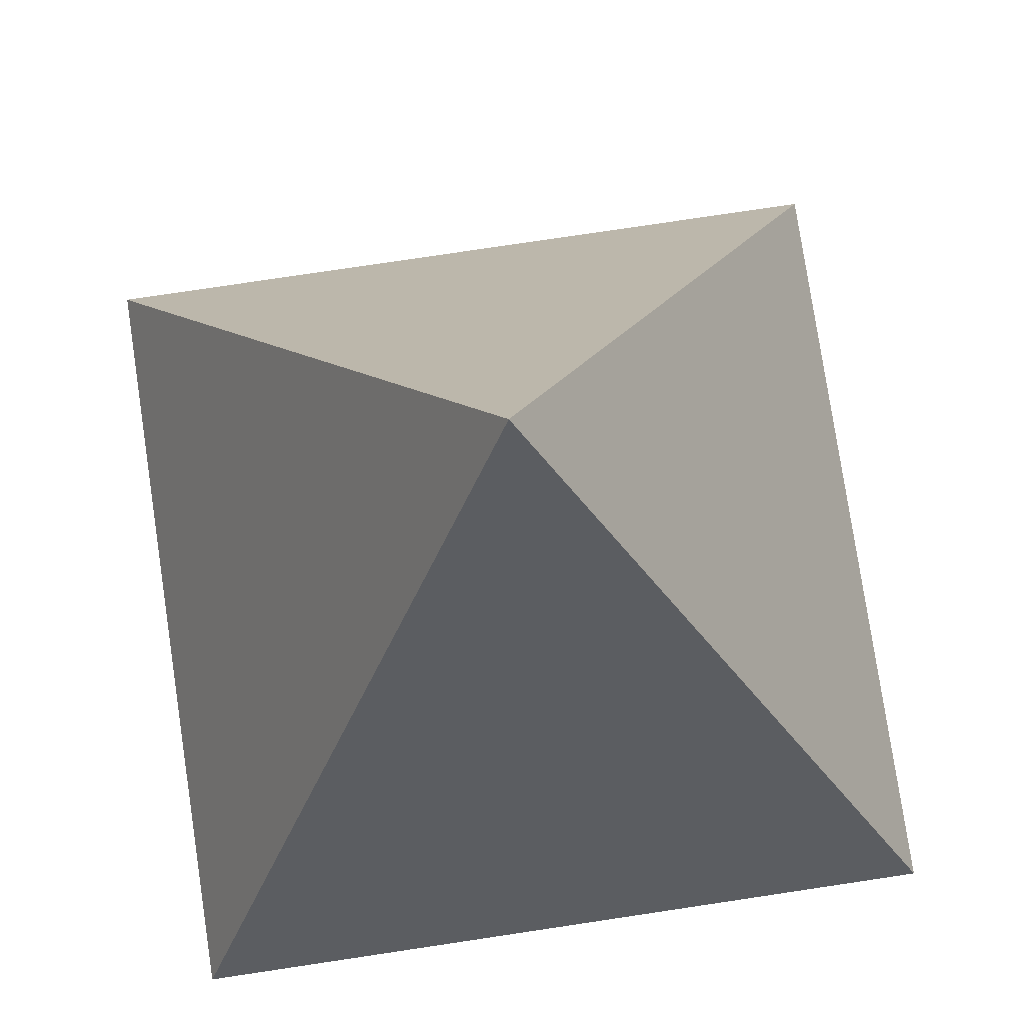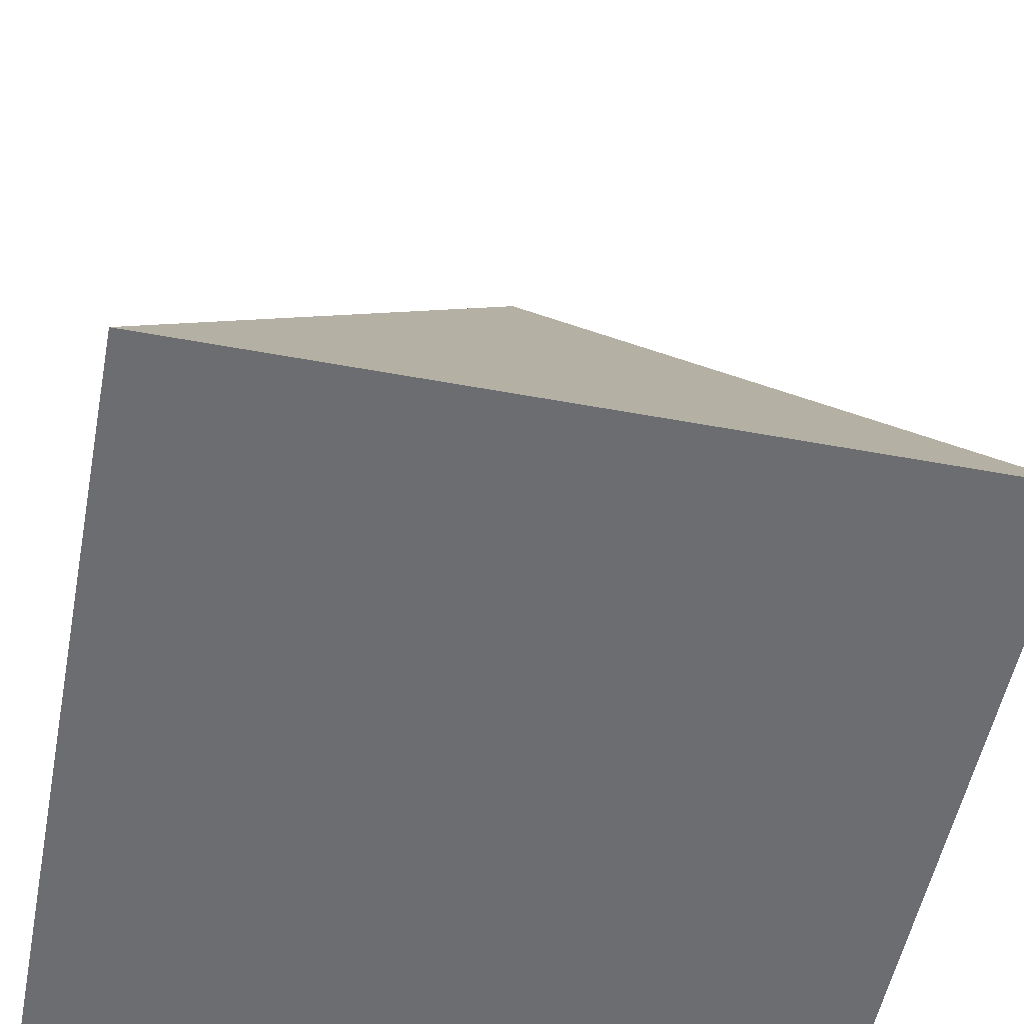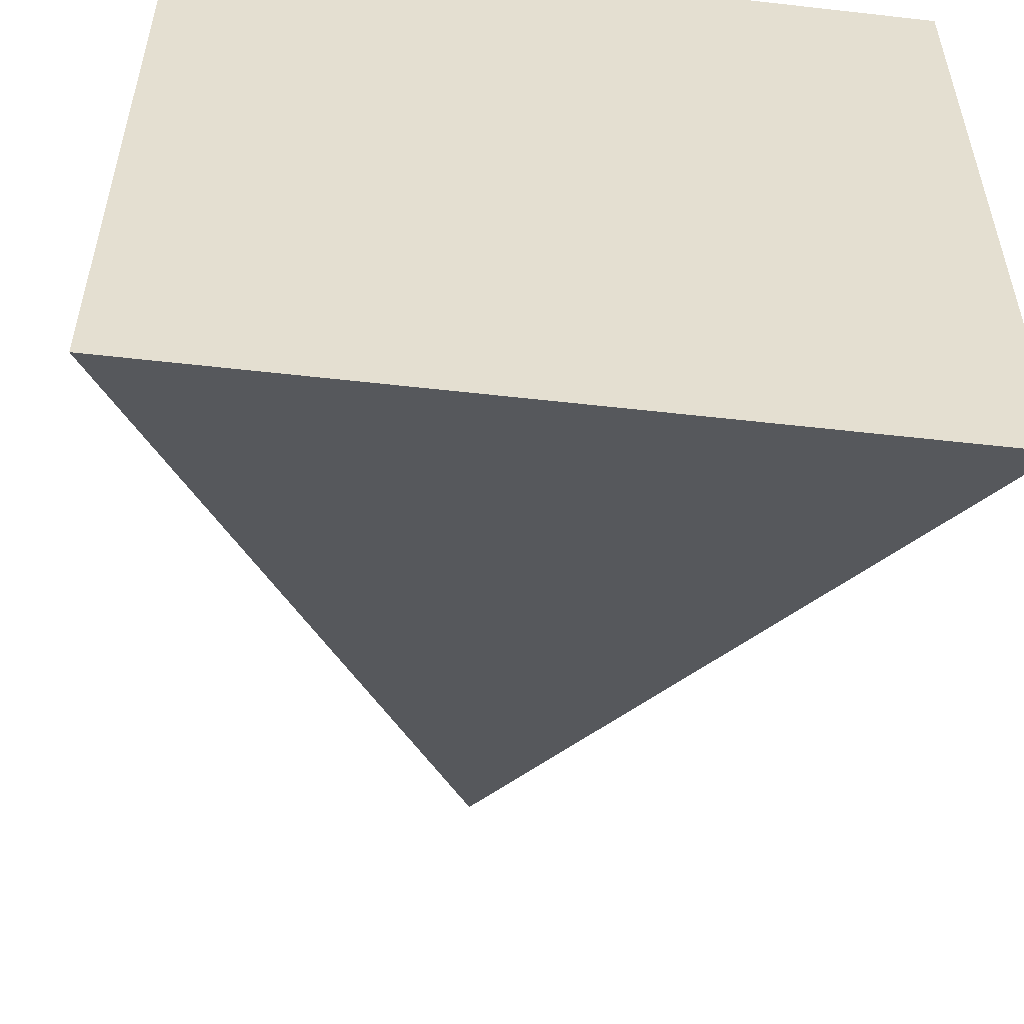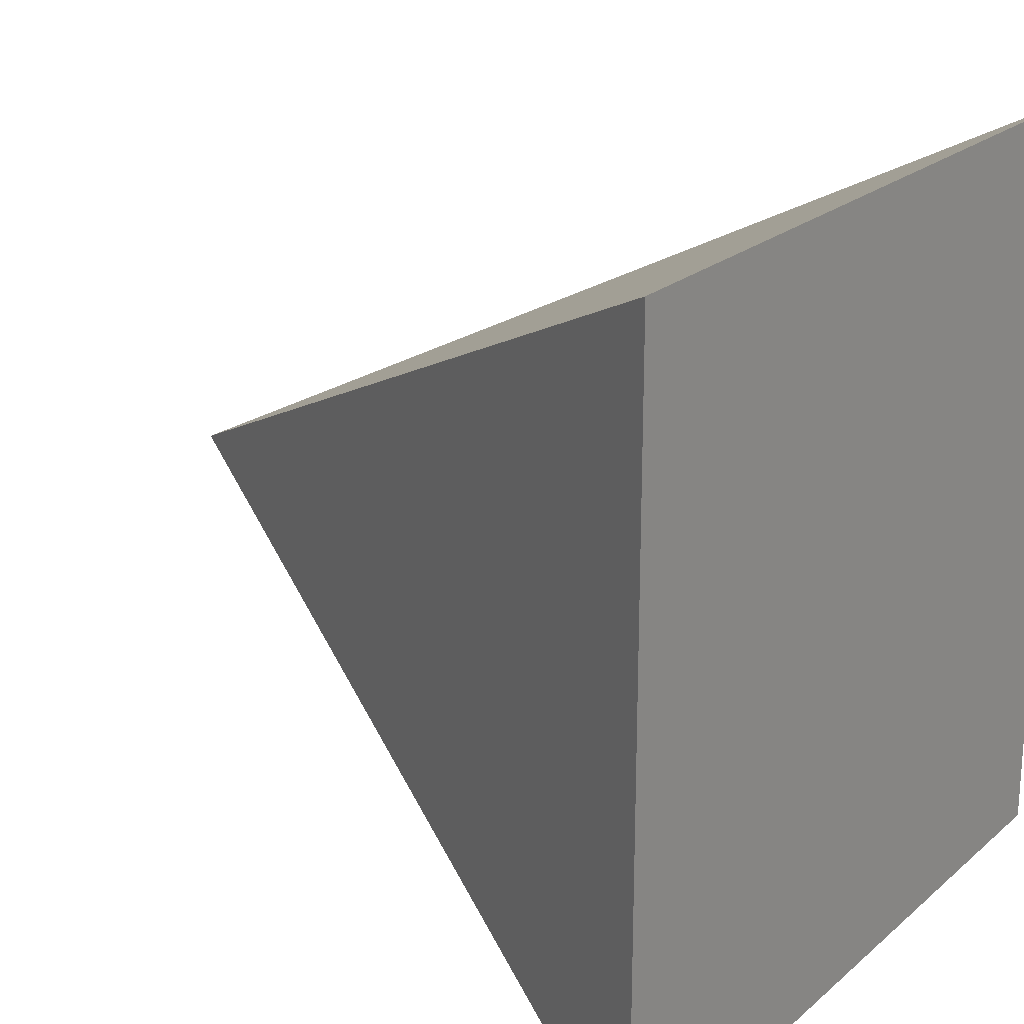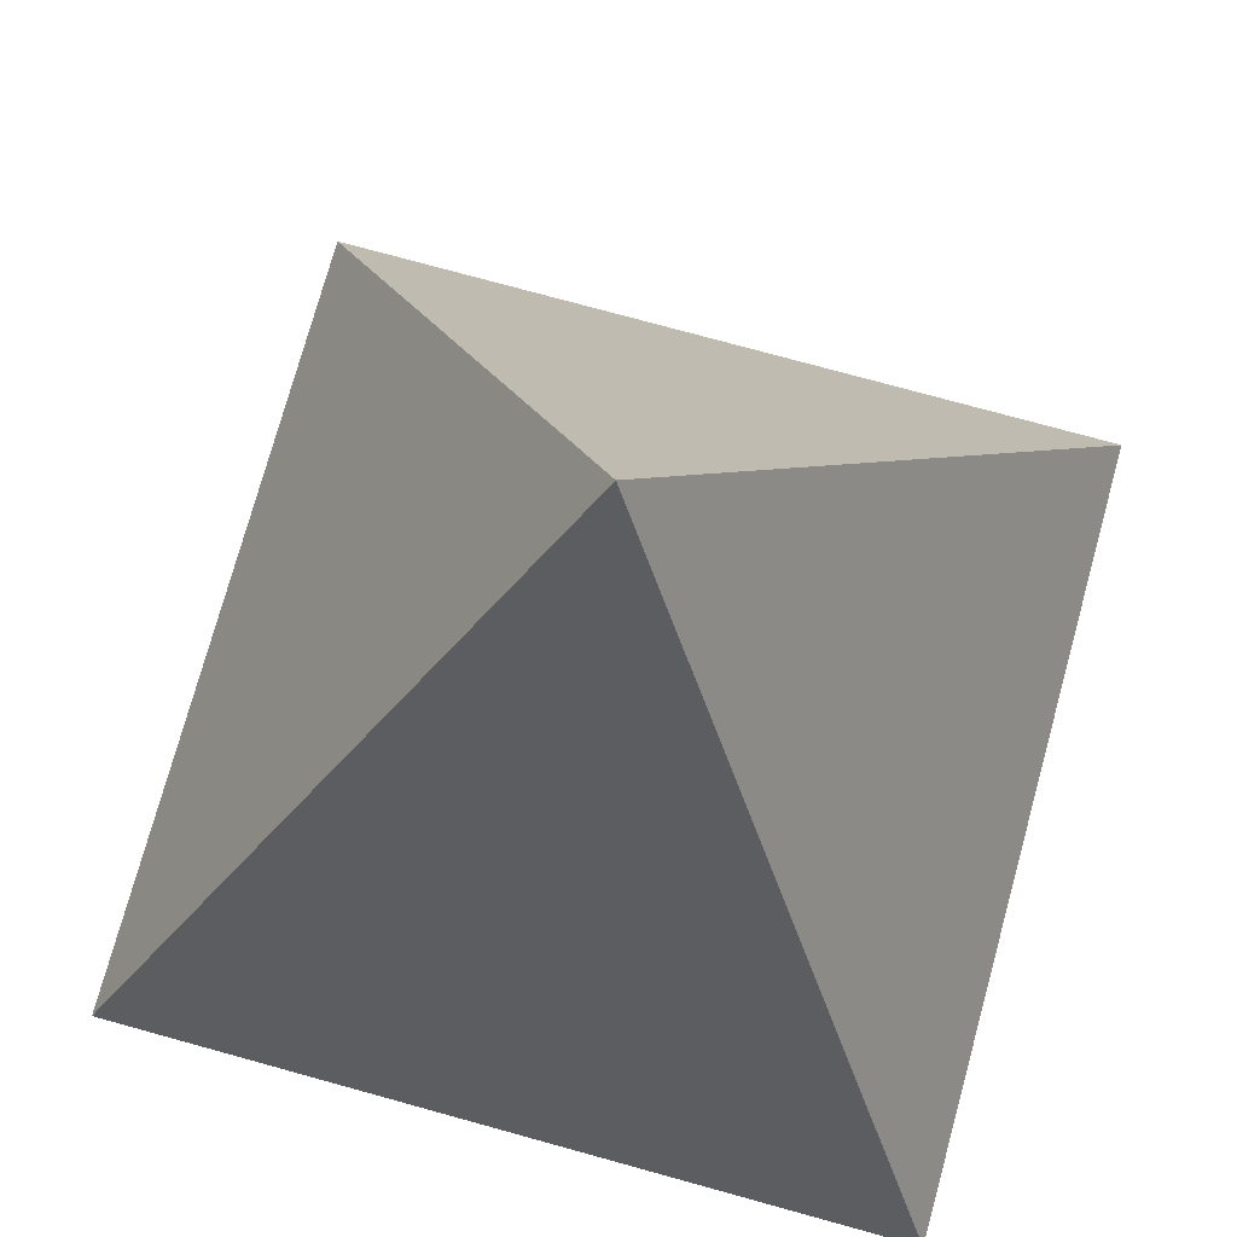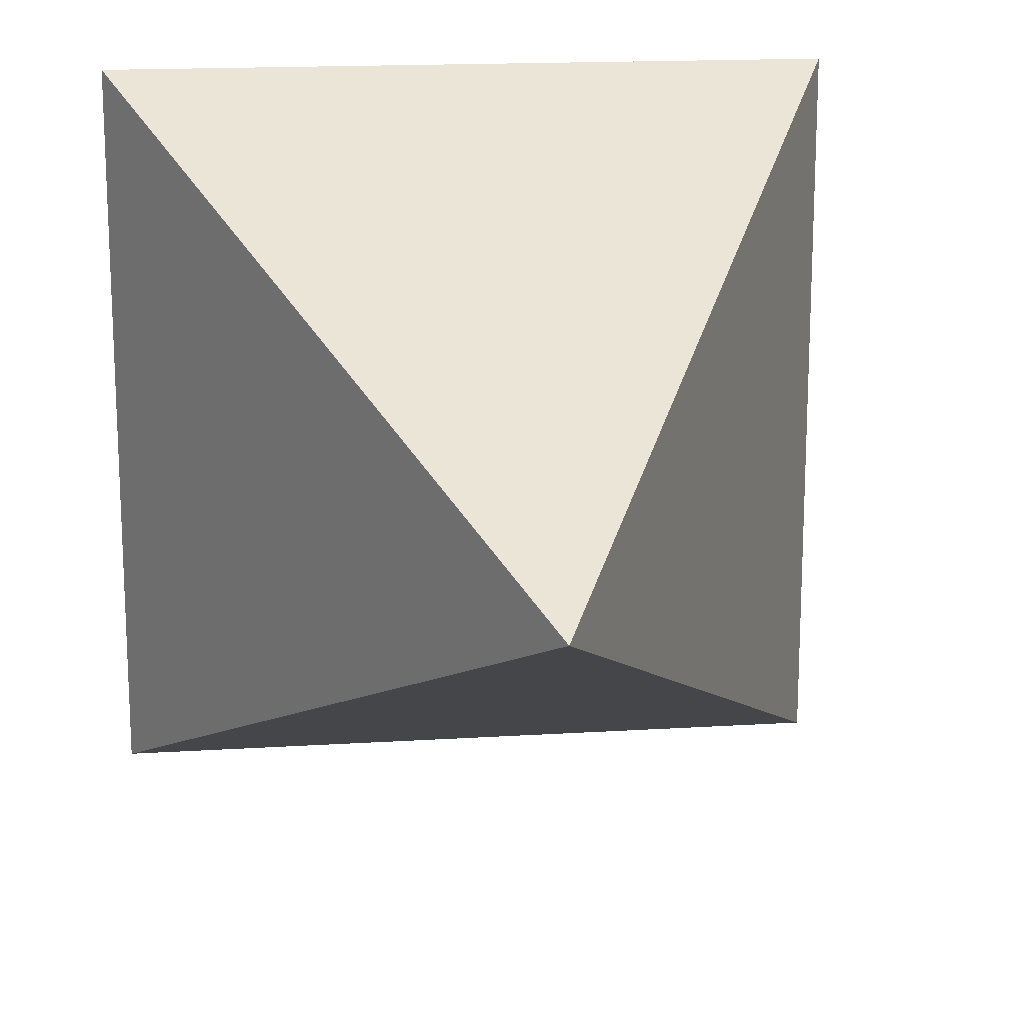
<metadata>
{"format":"obj","ext":"obj","renderer":"f3d","projection":"perspective","resolution":1024,"background":"white","views":[{"elev":78.6,"azim":-98.5,"up":"+Y"},{"elev":-54.0,"azim":-11.1,"up":"+Y"},{"elev":-54.1,"azim":-6.9,"up":"+Z"},{"elev":21.9,"azim":-55.3,"up":"+Z"},{"elev":75.4,"azim":-164.6,"up":"+Y"},{"elev":16.6,"azim":172.7,"up":"+Z"}]}
</metadata>
<code>
o Cube_Cube.001
v -1 -1 1
v -1 -1 -1
v 1 -1 1
v 1 -1 -1
v 0.003075 1 -0.00642
v -1 -1 -1
v -1 -1 -1
v -1 -1 -1
f 4 1 2
f 1 5 2
f 3 5 1
f 4 5 3
f 2 5 4
f 4 3 1
l 2 6
l 6 7
l 7 8

</code>
